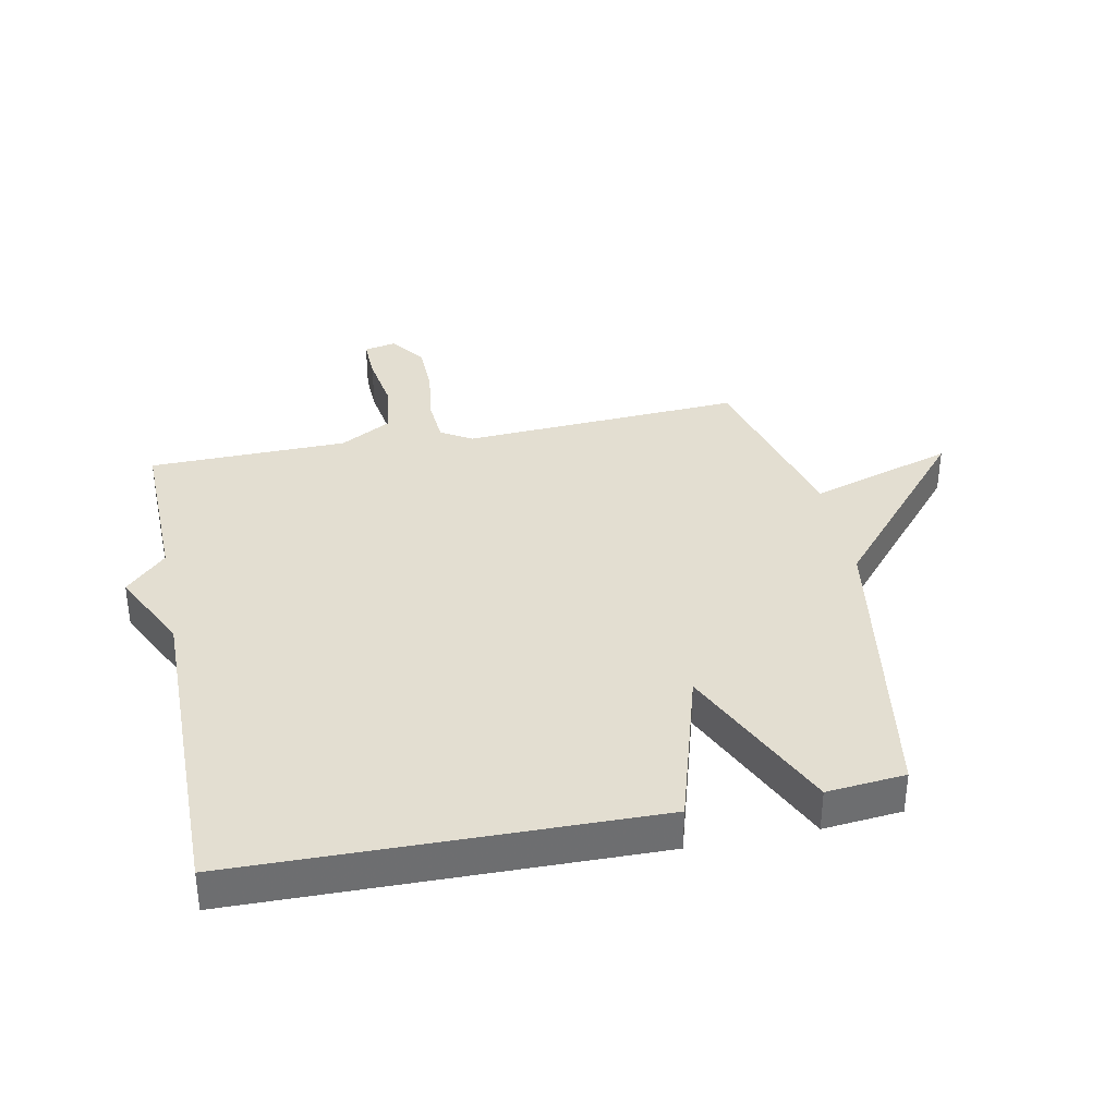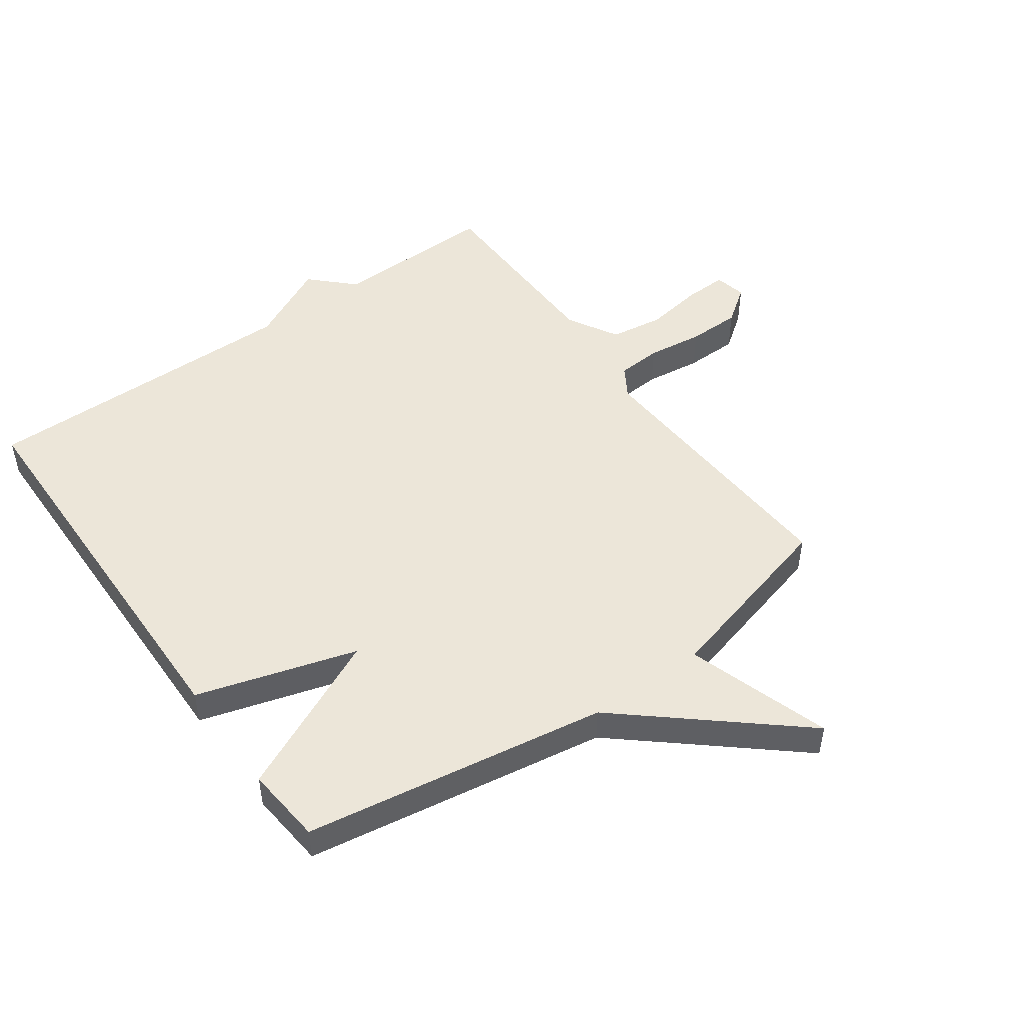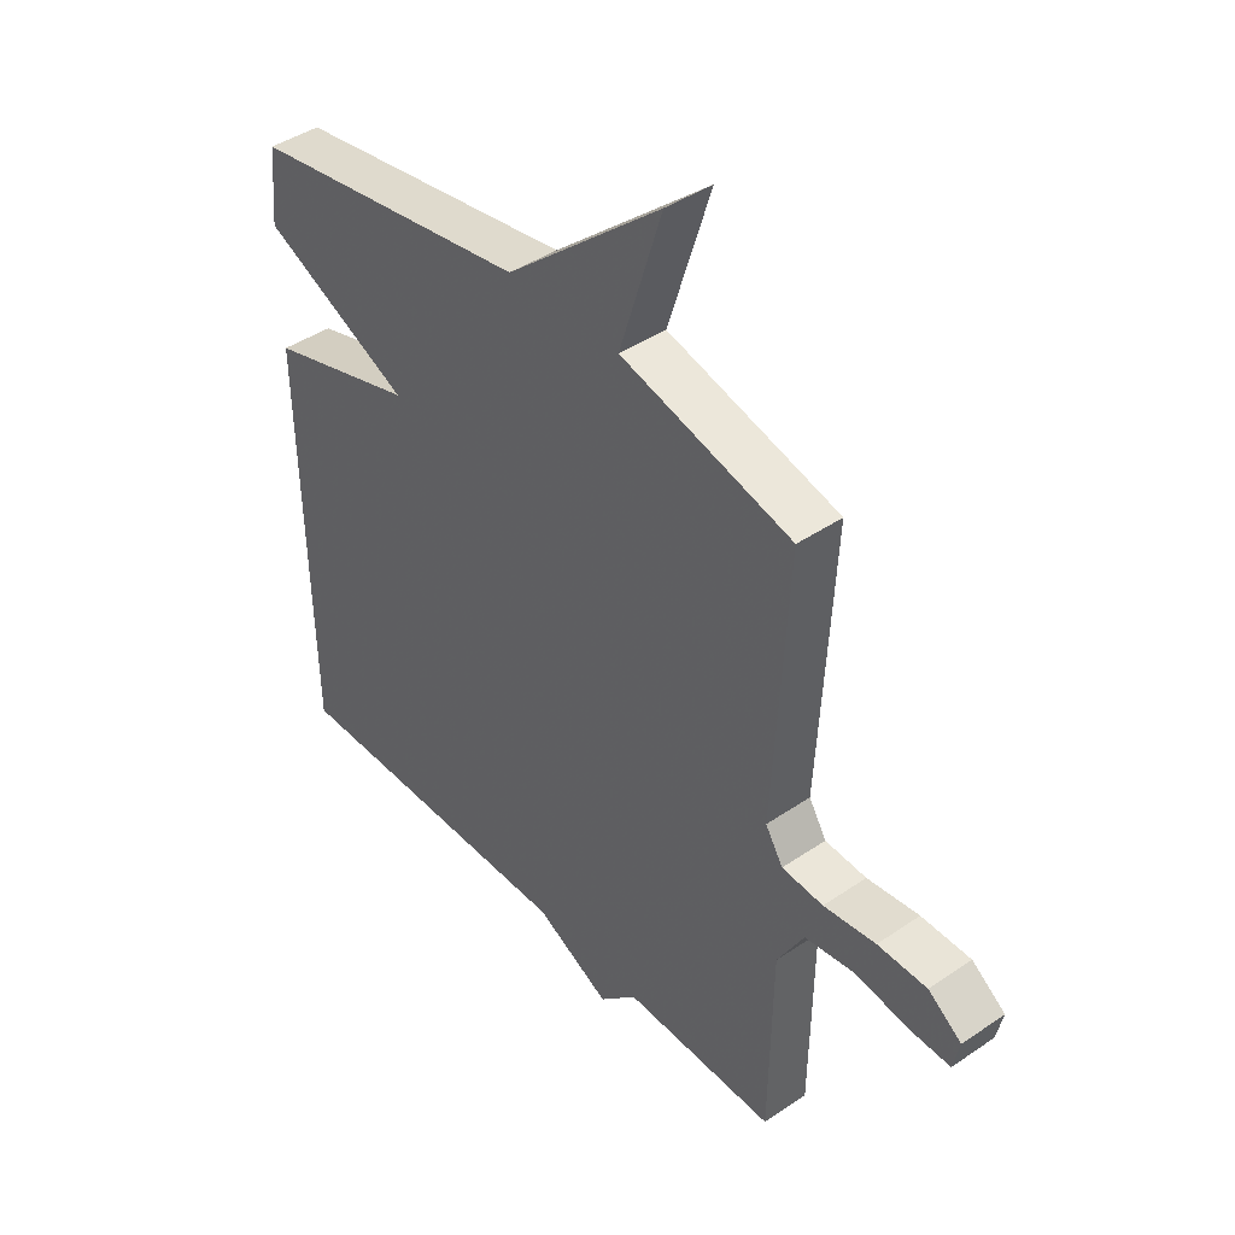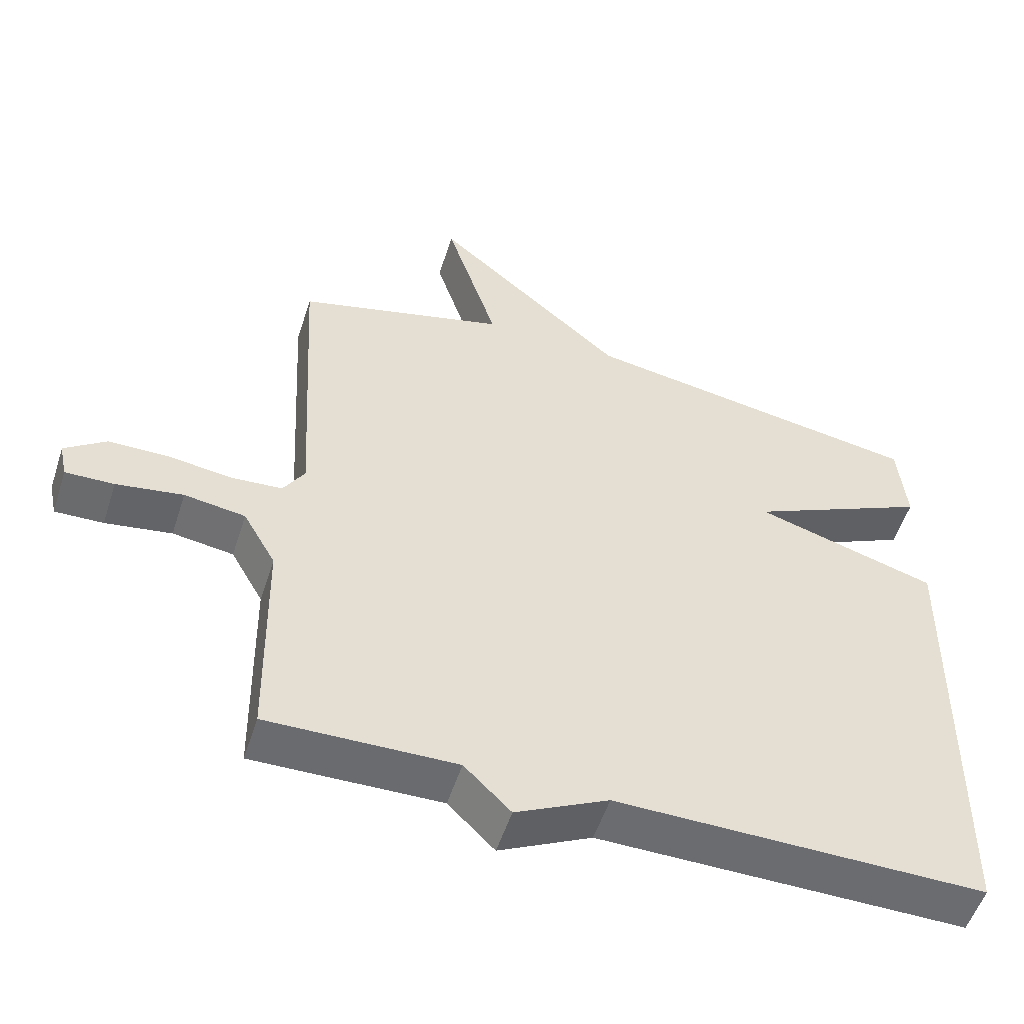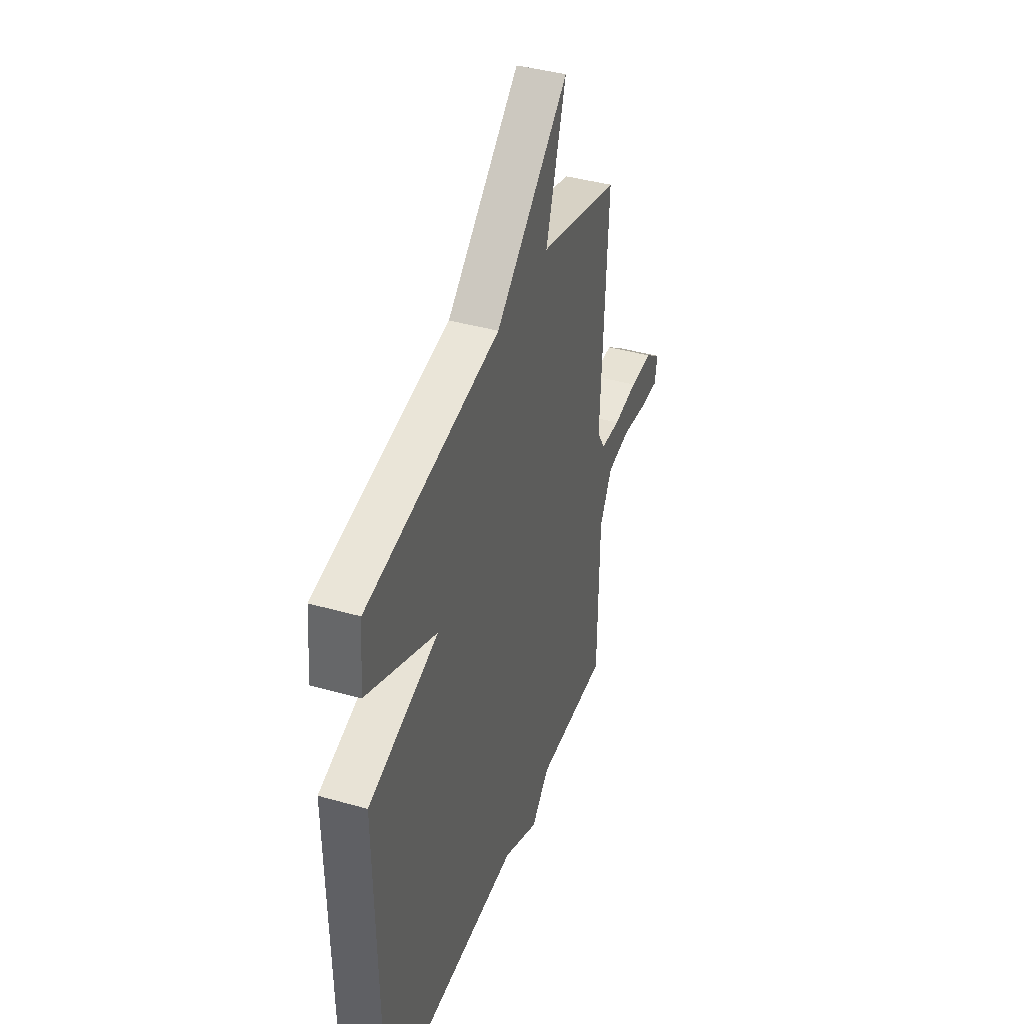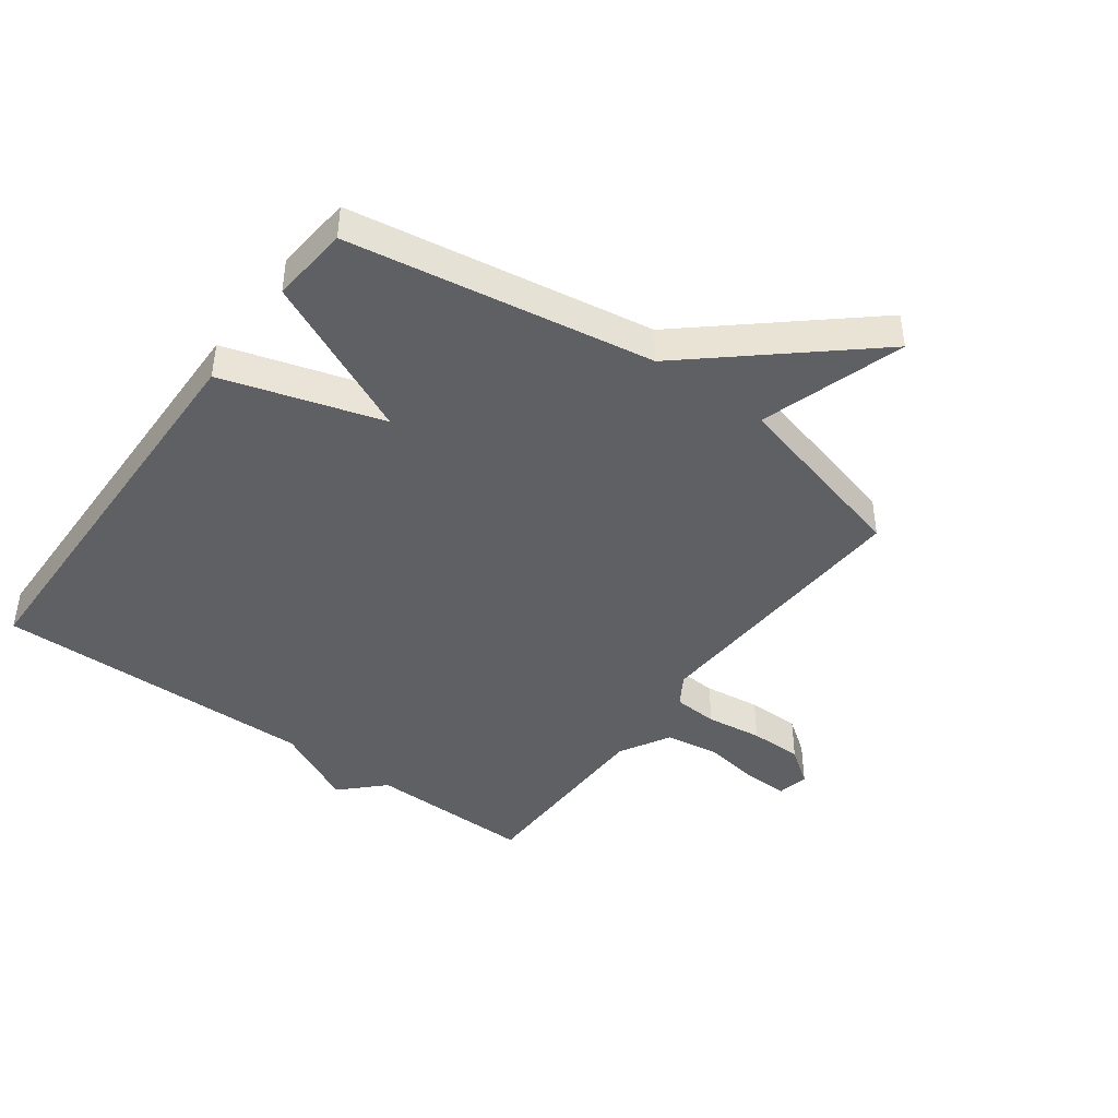
<metadata>
{"format":"obj","ext":"obj","renderer":"f3d","projection":"perspective","resolution":1024,"background":"white","views":[{"elev":36.1,"azim":-101.4,"up":"+Y"},{"elev":48.9,"azim":-35.7,"up":"+Y"},{"elev":42.3,"azim":50.7,"up":"+Z"},{"elev":-53.6,"azim":162.2,"up":"+Z"},{"elev":40.6,"azim":-70.8,"up":"+Z"},{"elev":-43.4,"azim":-36.1,"up":"+Y"}]}
</metadata>
<code>
v 0.5 0.07 0.5
v 0.475 0.07 0.042
v 0.506 0.07 -0.008
v 0.579 0.07 -0.013
v 0.671 0.07 -0.001
v 0.758 0.07 -0.002
v 0.817 0.07 -0.045
v 0.806 0.07 -0.097
v 0.736 0.07 -0.095
v 0.64 0.07 -0.08
v 0.552 0.07 -0.093
v 0.505 0.07 -0.176
v 0.5 0.07 -0.5
v 0.23 0.07 -0.495
v 0.163 0.07 -0.561
v 0.03 0.07 -0.495
v -0.5 0.07 -0.5
v -0.512 0.07 0.172
v -0.25 0.07 0.25
v -0.512 0.07 0.372
v -0.5 0.07 0.5
v -0.003 0.07 0.58
v 0.272 0.07 0.816
v 0.197 0.07 0.58
v 0.5 0 0.5
v 0.475 0 0.042
v 0.506 0 -0.008
v 0.579 0 -0.013
v 0.671 0 -0.001
v 0.758 0 -0.002
v 0.817 0 -0.045
v 0.806 0 -0.097
v 0.736 0 -0.095
v 0.64 0 -0.08
v 0.552 0 -0.093
v 0.505 0 -0.176
v 0.5 0 -0.5
v 0.23 0 -0.495
v 0.163 0 -0.561
v 0.03 0 -0.495
v -0.5 0 -0.5
v -0.512 0 0.172
v -0.25 0 0.25
v -0.512 0 0.372
v -0.5 0 0.5
v -0.003 0 0.58
v 0.272 0 0.816
v 0.197 0 0.58
f 22 23 24
f 24 1 2
f 22 24 2
f 21 22 2
f 20 21 2
f 19 20 2
f 19 2 3
f 18 19 3
f 17 18 3
f 16 17 3
f 16 3 4
f 15 16 4
f 14 15 4
f 12 13 14
f 11 12 14 4
f 5 6 7
f 4 5 7
f 11 4 7
f 10 11 7
f 7 8 9 10
f 48 47 46
f 26 25 48
f 26 48 46
f 26 46 45
f 26 45 44
f 26 44 43
f 27 26 43
f 27 43 42
f 27 42 41
f 27 41 40
f 28 27 40
f 28 40 39
f 28 39 38
f 38 37 36
f 28 38 36 35
f 31 30 29
f 31 29 28
f 31 28 35
f 31 35 34
f 34 33 32 31
f 1 25 26 2
f 2 26 27 3
f 3 27 28 4
f 4 28 29 5
f 5 29 30 6
f 6 30 31 7
f 7 31 32 8
f 8 32 33 9
f 9 33 34 10
f 10 34 35 11
f 11 35 36 12
f 12 36 37 13
f 13 37 38 14
f 14 38 39 15
f 15 39 40 16
f 16 40 41 17
f 17 41 42 18
f 18 42 43 19
f 19 43 44 20
f 20 44 45 21
f 21 45 46 22
f 22 46 47 23
f 23 47 48 24
f 24 48 25 1

</code>
